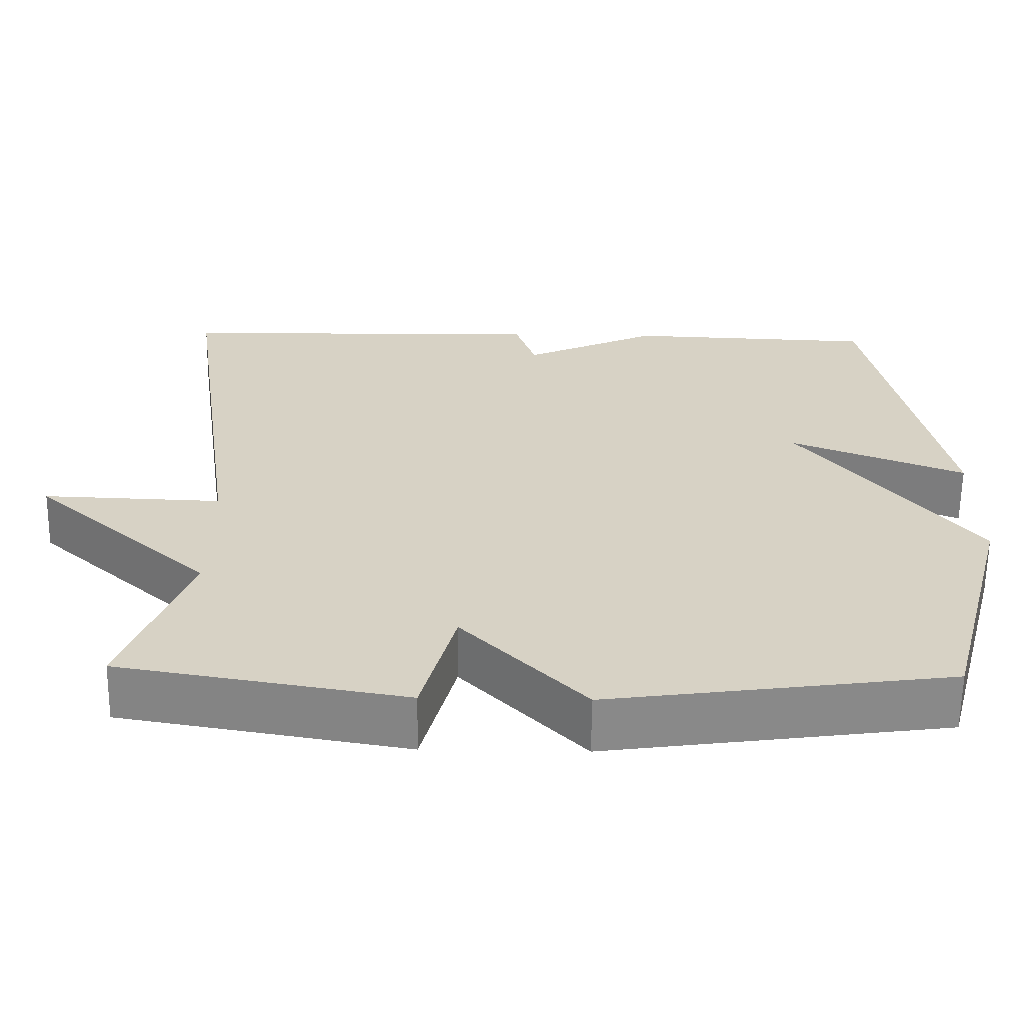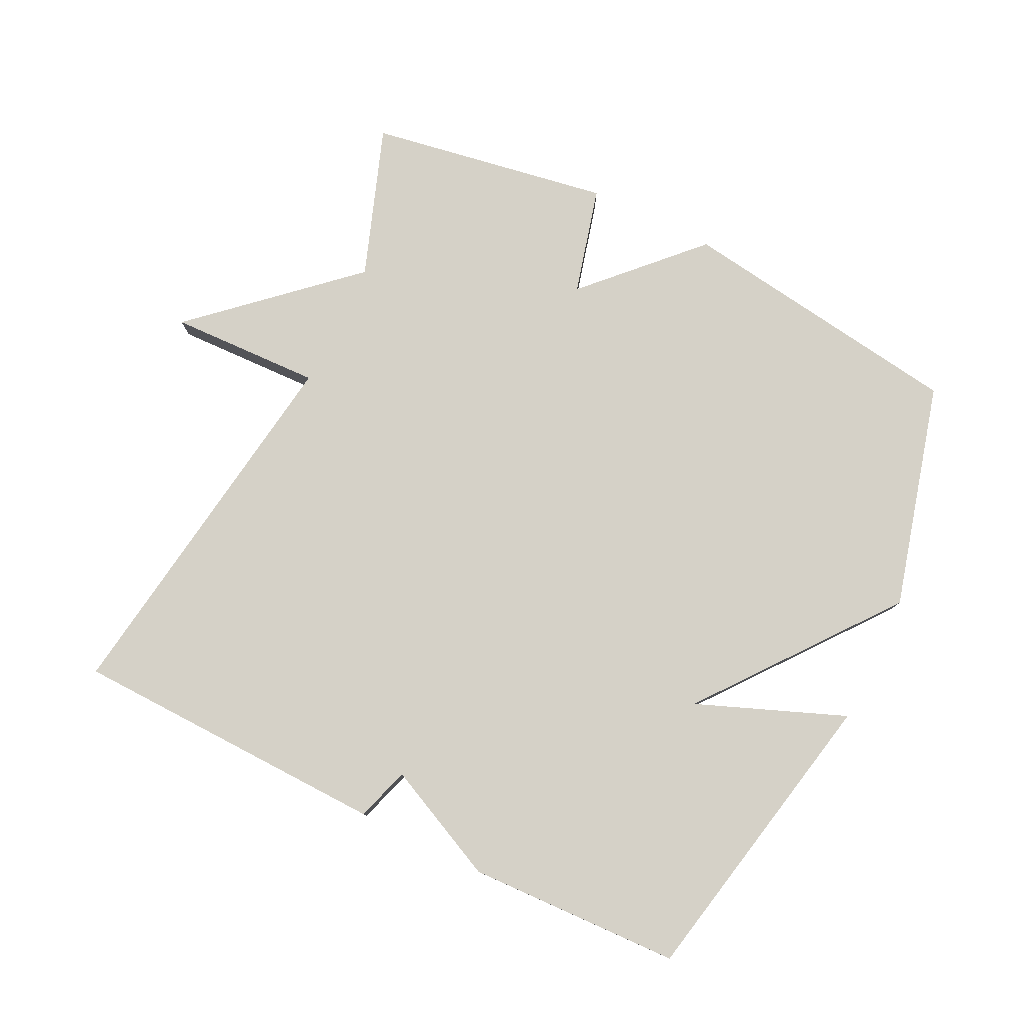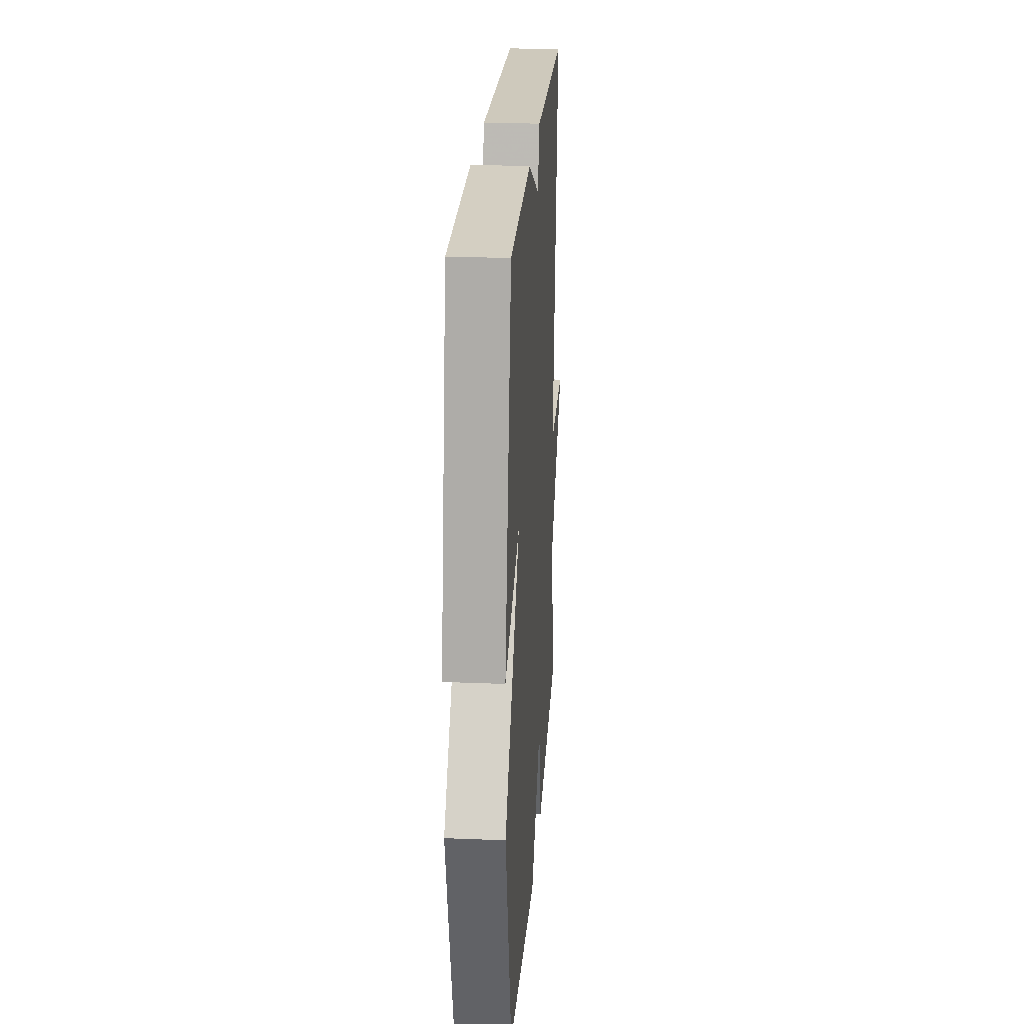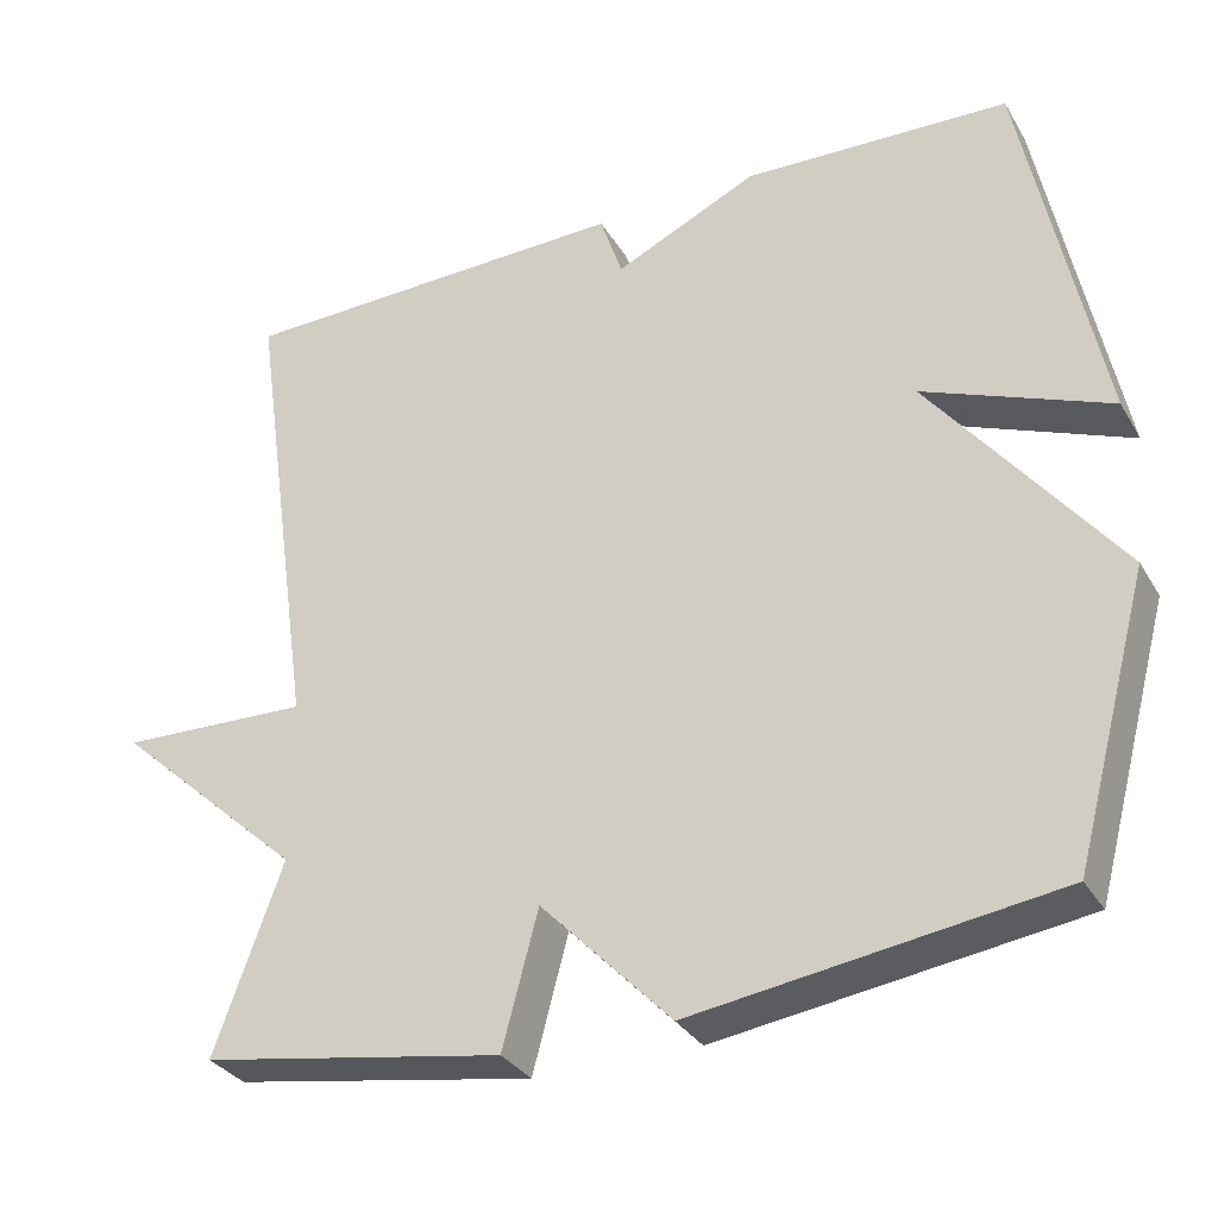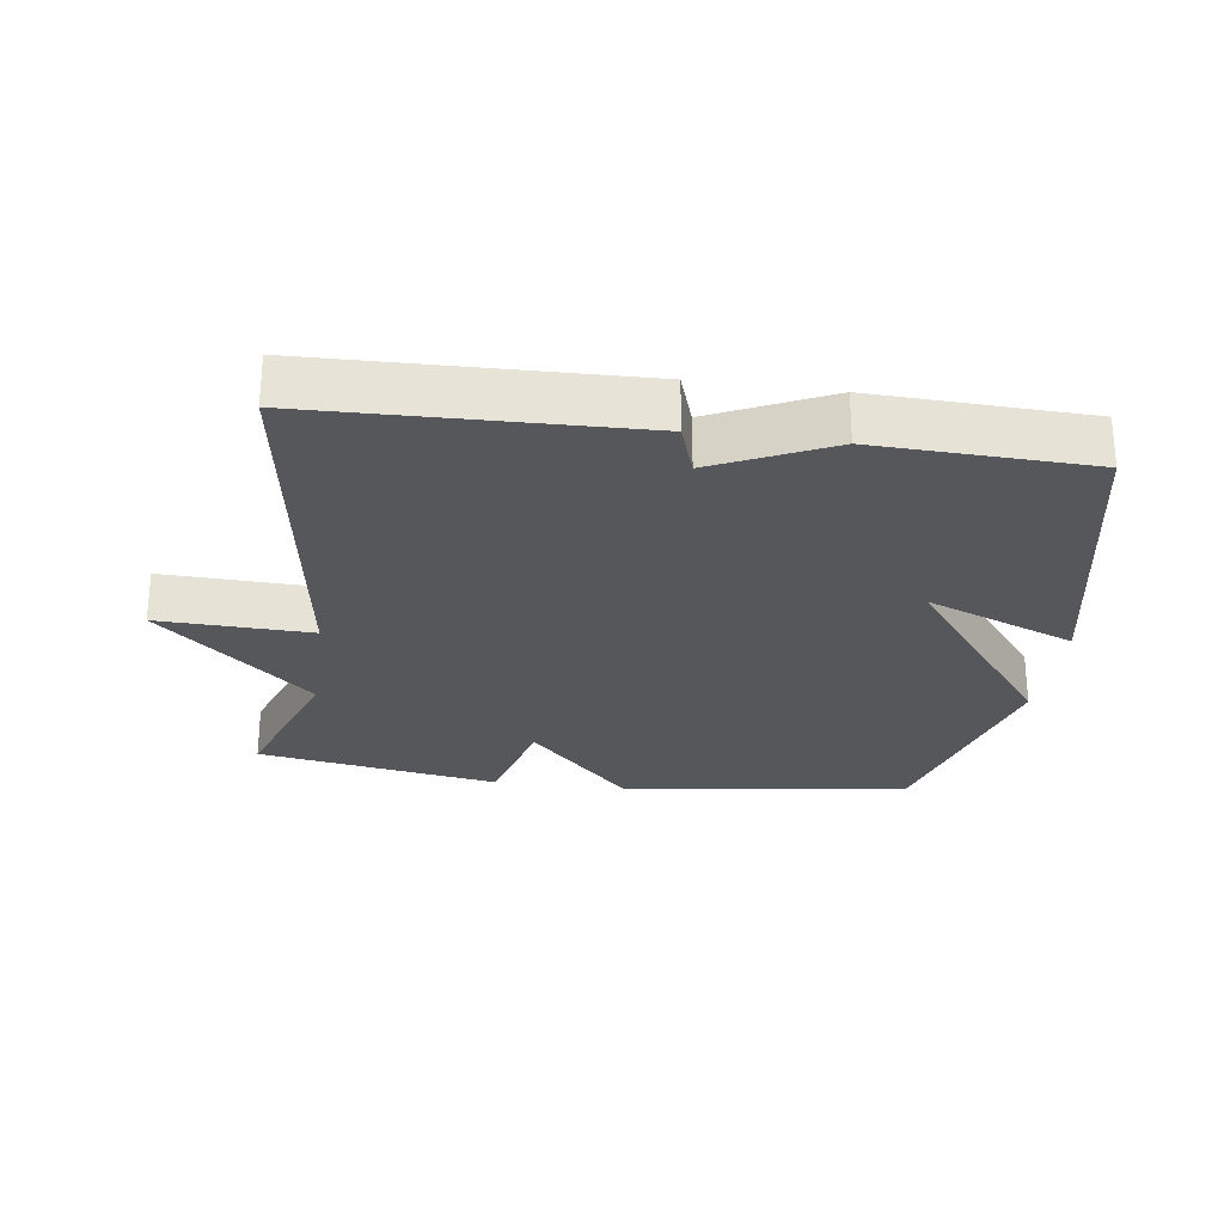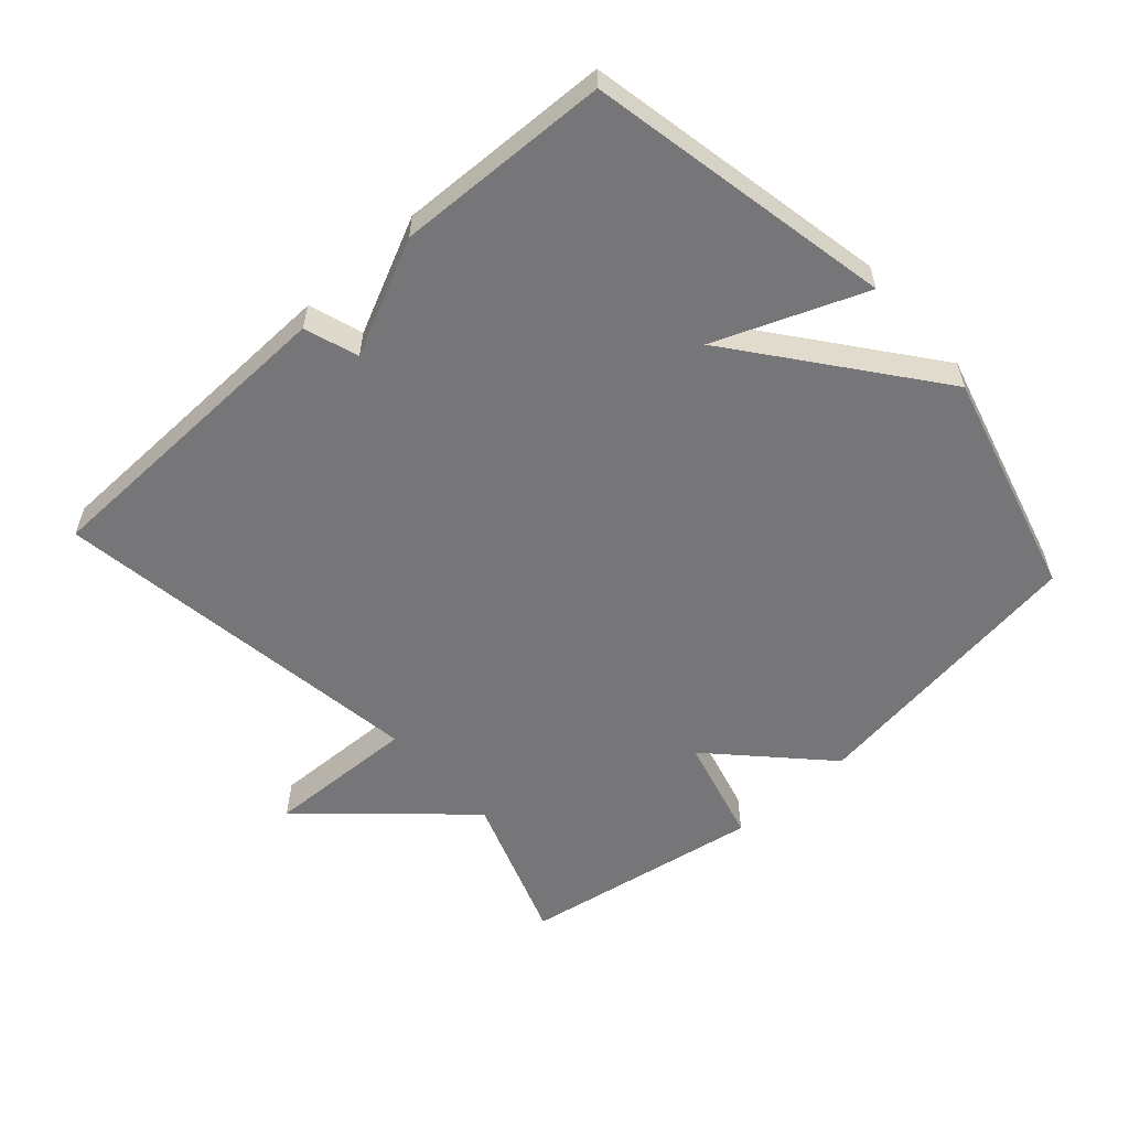
<metadata>
{"format":"obj","ext":"obj","renderer":"f3d","projection":"perspective","resolution":1024,"background":"white","views":[{"elev":-62.9,"azim":-0.8,"up":"+Z"},{"elev":79.1,"azim":26.2,"up":"+Y"},{"elev":23.7,"azim":93.9,"up":"+Z"},{"elev":-32.0,"azim":26.1,"up":"+Z"},{"elev":-26.6,"azim":-7.8,"up":"+Y"},{"elev":-56.9,"azim":41.9,"up":"+Y"}]}
</metadata>
<code>
v -0.5 0.07 0.5
v -0.021 0.07 0.512
v 0.006 0.07 0.431
v 0.179 0.07 0.512
v 0.5 0.07 0.5
v 0.592 0.07 0.041
v 0.368 0.07 0.13
v 0.592 0.07 -0.159
v 0.5 0.07 -0.5
v 0.064 0.07 -0.562
v -0.093 0.07 -0.399
v -0.136 0.07 -0.562
v -0.5 0.07 -0.5
v -0.418 0.07 -0.272
v -0.647 0.07 -0.064
v -0.418 0.07 -0.072
v -0.5 0 0.5
v -0.021 0 0.512
v 0.006 0 0.431
v 0.179 0 0.512
v 0.5 0 0.5
v 0.592 0 0.041
v 0.368 0 0.13
v 0.592 0 -0.159
v 0.5 0 -0.5
v 0.064 0 -0.562
v -0.093 0 -0.399
v -0.136 0 -0.562
v -0.5 0 -0.5
v -0.418 0 -0.272
v -0.647 0 -0.064
v -0.418 0 -0.072
f 14 15 16
f 11 12 13 14
f 11 14 16
f 9 10 11
f 8 9 11
f 7 8 11
f 7 11 16 1
f 5 6 7
f 4 5 7
f 3 4 7
f 1 2 3
f 1 3 7
f 32 31 30
f 30 29 28 27
f 32 30 27
f 27 26 25
f 27 25 24
f 27 24 23
f 17 32 27 23
f 23 22 21
f 23 21 20
f 23 20 19
f 19 18 17
f 23 19 17
f 1 17 18 2
f 2 18 19 3
f 3 19 20 4
f 4 20 21 5
f 5 21 22 6
f 6 22 23 7
f 7 23 24 8
f 8 24 25 9
f 9 25 26 10
f 10 26 27 11
f 11 27 28 12
f 12 28 29 13
f 13 29 30 14
f 14 30 31 15
f 15 31 32 16
f 16 32 17 1

</code>
